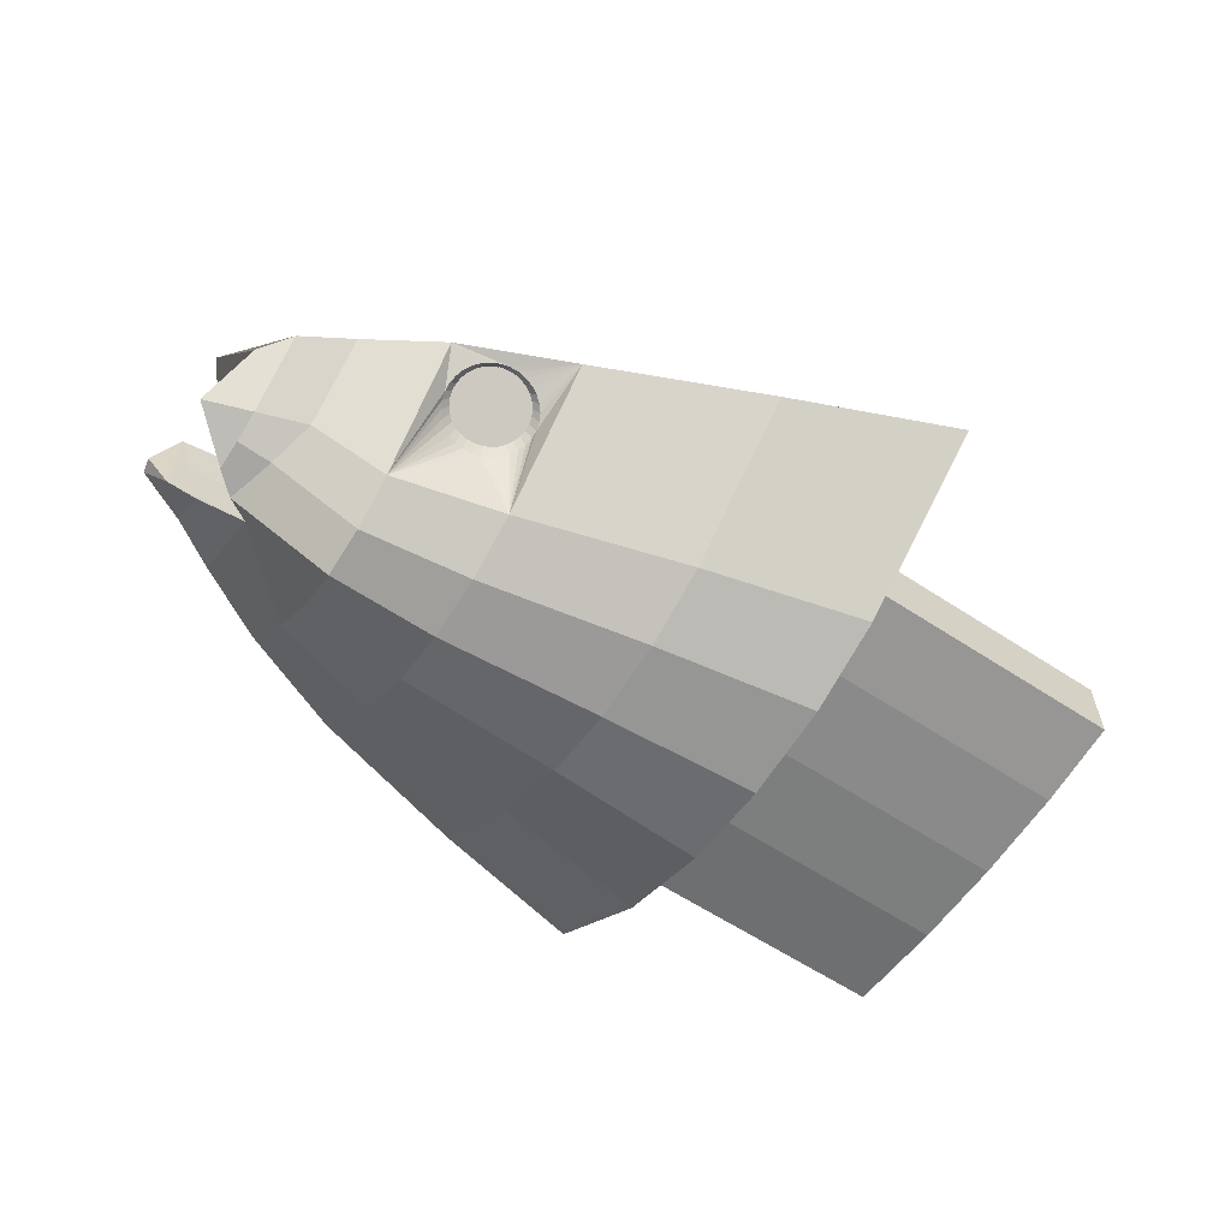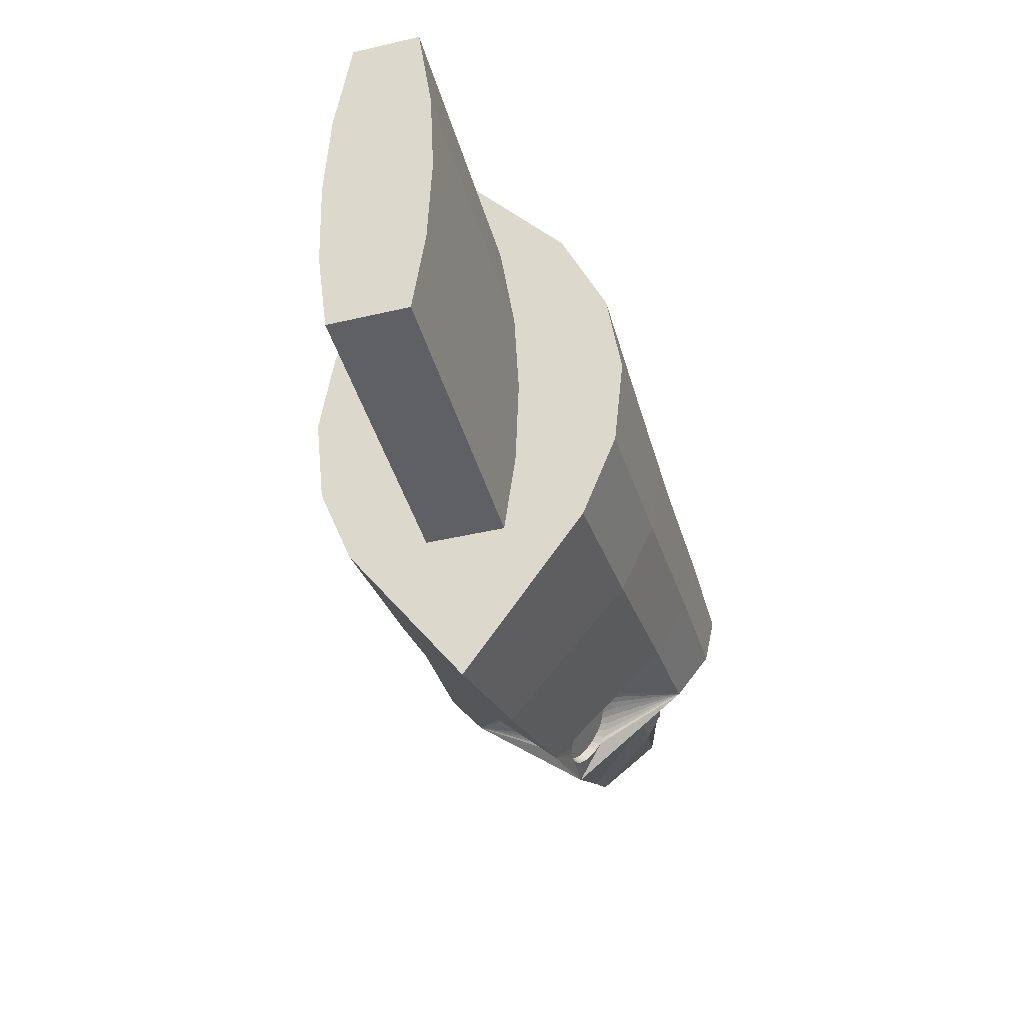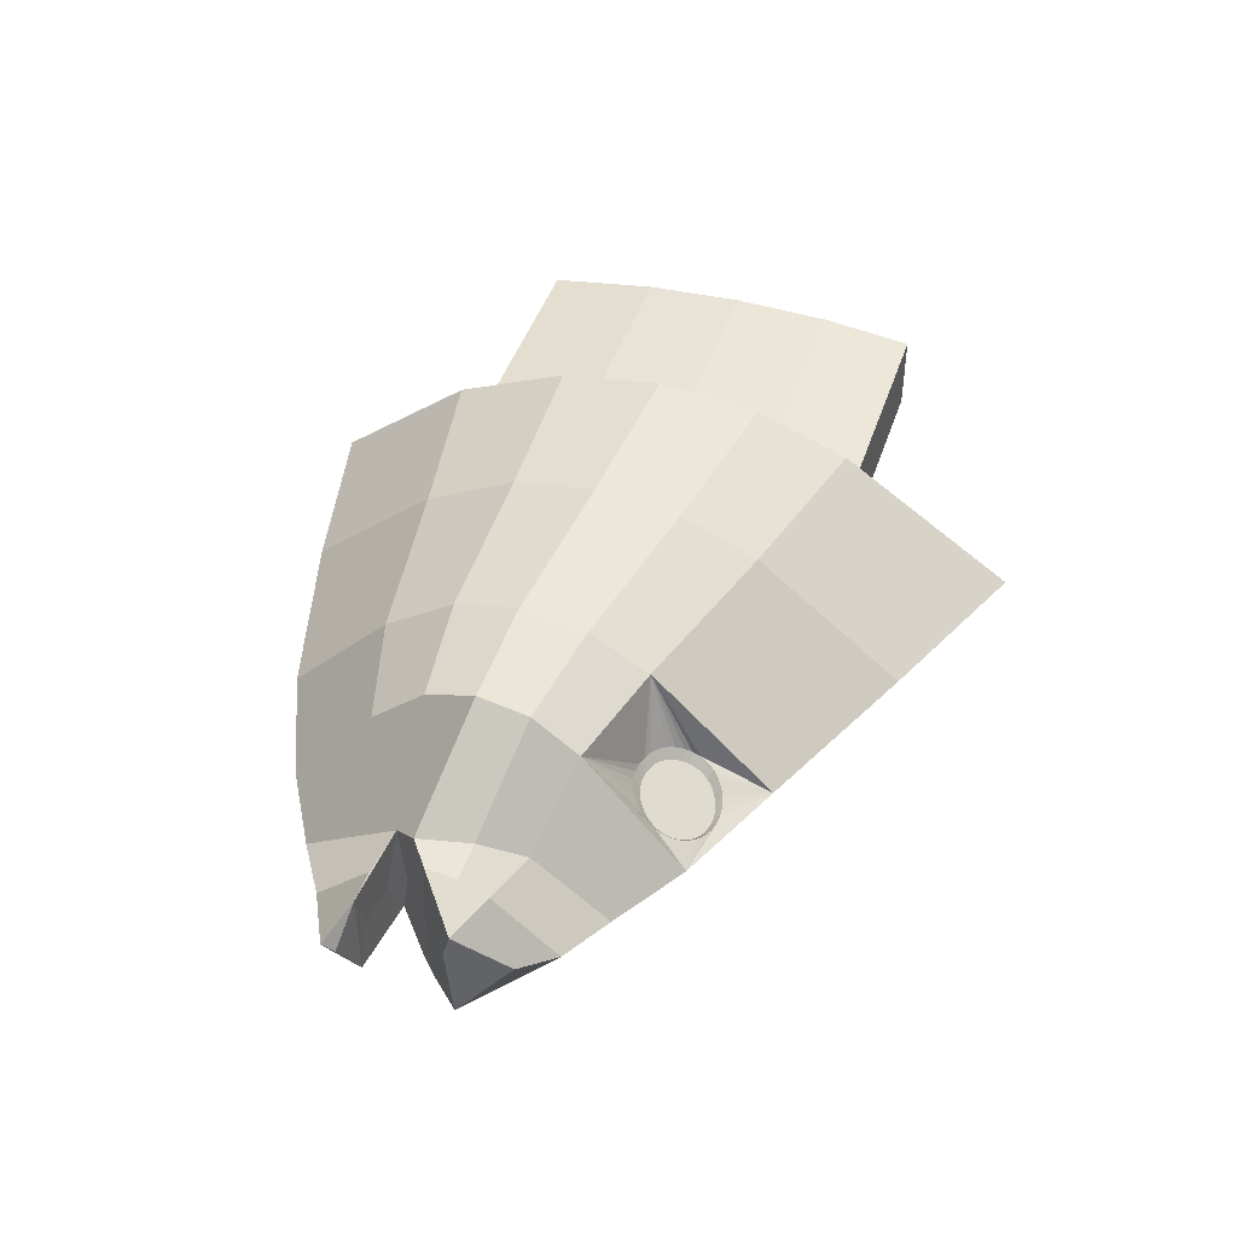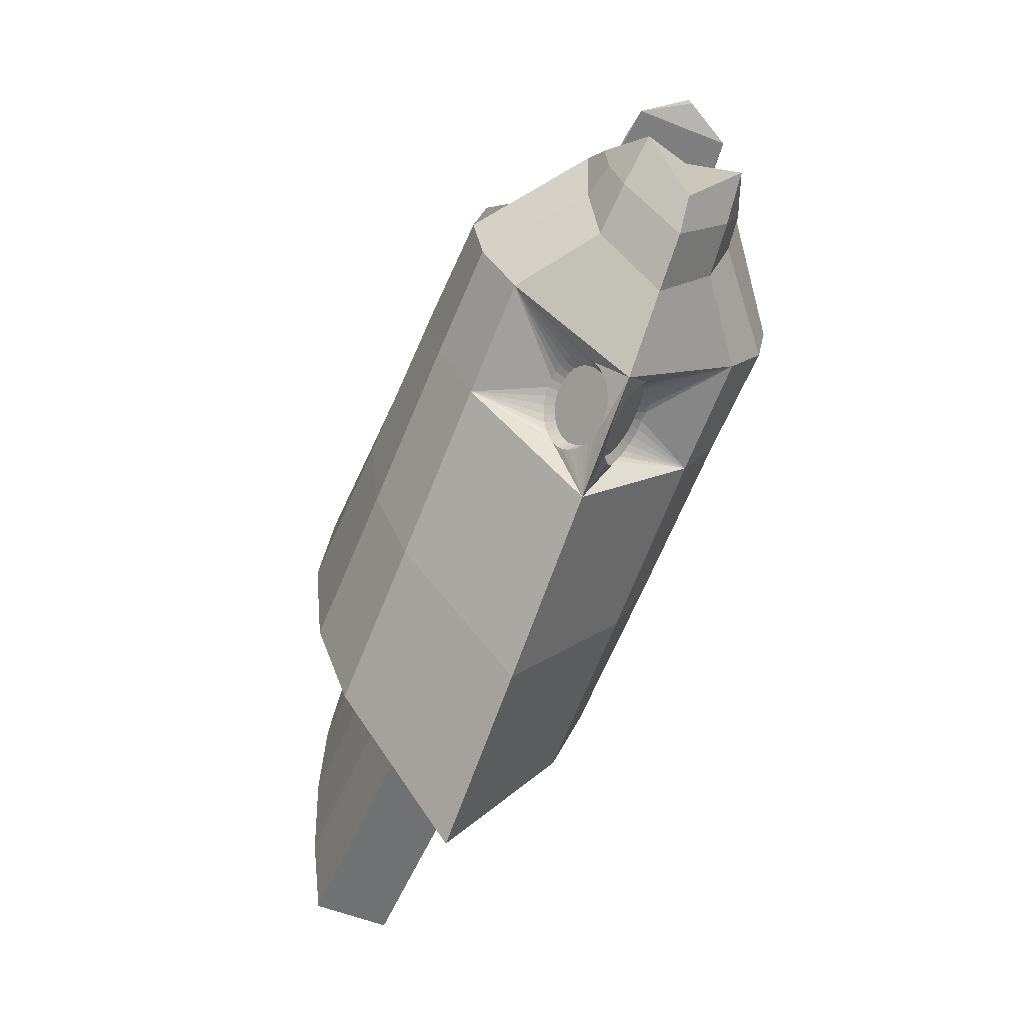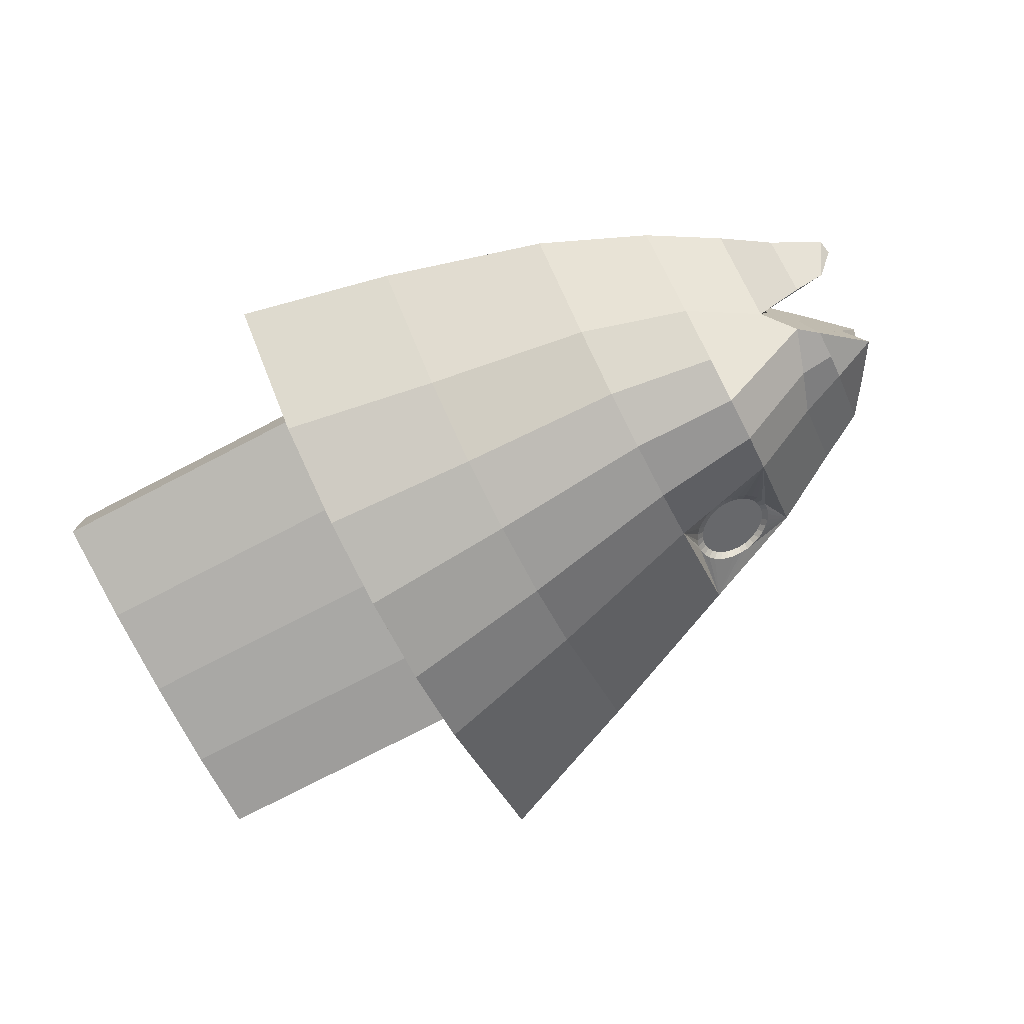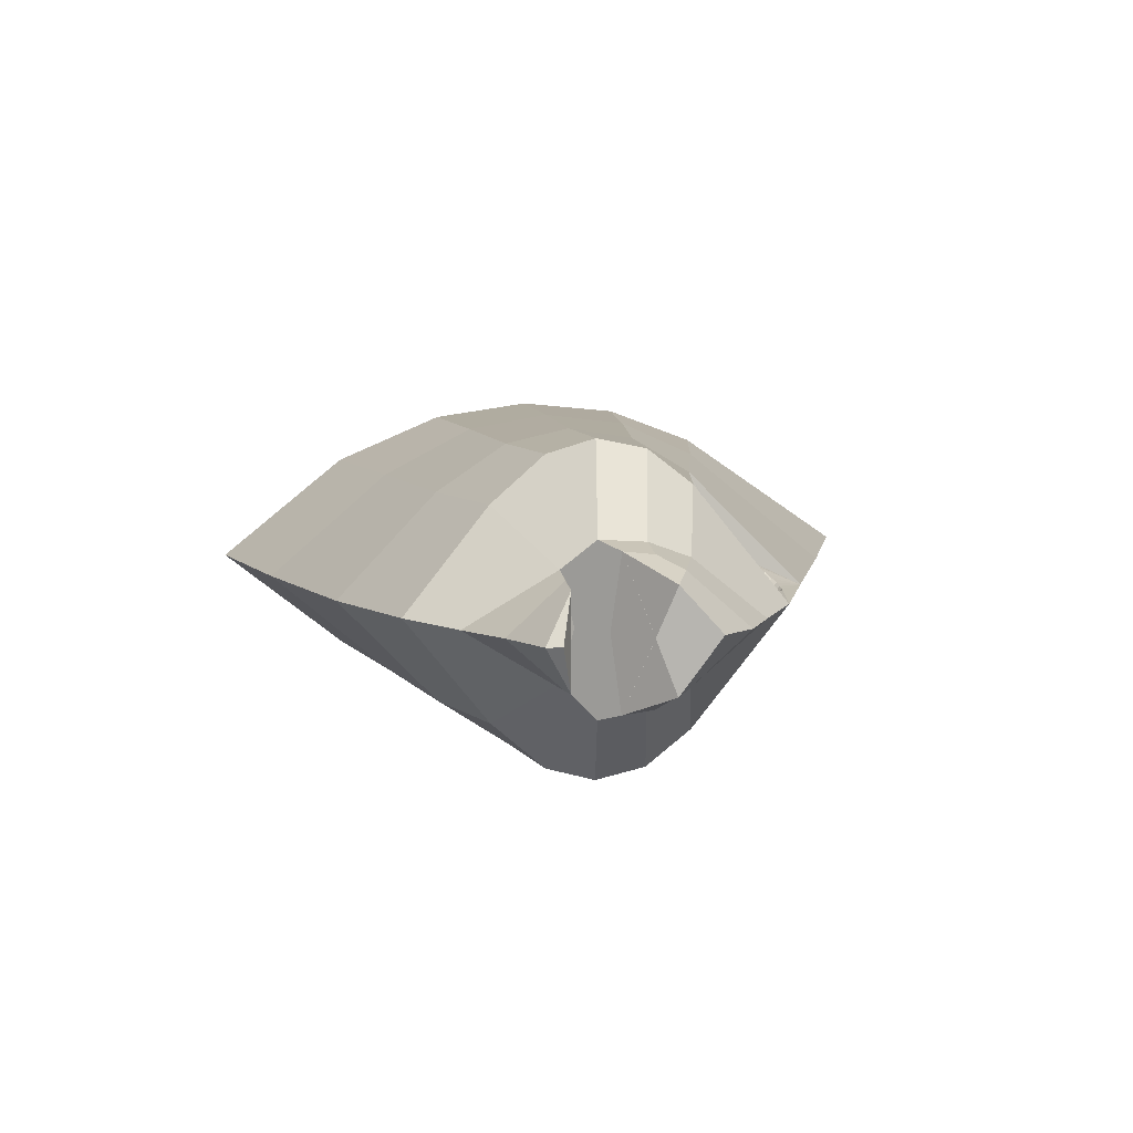
<metadata>
{"format":"obj","ext":"obj","renderer":"f3d","projection":"perspective","resolution":1024,"background":"white","views":[{"elev":-61.6,"azim":146.3,"up":"+Y"},{"elev":-42.7,"azim":-74.3,"up":"+Z"},{"elev":44.3,"azim":107.9,"up":"+Y"},{"elev":-55.2,"azim":67.1,"up":"+Z"},{"elev":-76.7,"azim":27.3,"up":"+Y"},{"elev":8.4,"azim":77.5,"up":"+Y"}]}
</metadata>
<code>
o head_Plane.001
v 4.74 0.401 0.06777
v 3.901 0.2541 0.5242
v 5.202 0.1277 0.1906
v 5.321 0.1215 0.2051
v 5.437 0.1224 -0.01856
v 5.399 0.1127 0.2089
v 5.018 0.401 0.06603
v 4.74 0.2892 -0.2333
v 5.018 0.2899 -0.1655
v 4.313 0.2541 0.4555
v 4.776 0.05016 -0.3692
v 4.784 0.08421 -0.308
v 4.841 0.1005 -0.2648
v 4.913 0.09203 -0.2648
v 4.959 0.05763 -0.308
v 4.962 0.03606 -0.3386
v 4.894 -0.000557 -0.4124
v 4.958 0.02618 -0.3542
v 4.911 0.00096 -0.405
v 4.952 0.06849 -0.2942
v 4.857 0.002831 -0.4185
v 4.929 0.08542 -0.2722
v 4.962 0.04667 -0.323
v 4.854 0.01663 -0.4334
v 4.832 0.02229 -0.4315
v 4.794 0.03985 -0.4174
v 4.778 0.05072 -0.4056
v 4.766 0.06096 -0.3912
v 4.758 0.07018 -0.3749
v 4.755 0.08847 -0.3386
v 4.759 0.09826 -0.3201
v 4.796 0.1206 -0.2716
v 4.857 0.1251 -0.2457
v 4.901 0.1226 -0.2457
v 4.939 0.1118 -0.2598
v 4.954 0.1038 -0.2716
v 4.966 0.09413 -0.286
v 4.975 0.08163 -0.3023
v 4.978 0.05604 -0.3386
v 4.936 0.01869 -0.4056
v 4.918 0.01441 -0.4174
v 3.901 -0.401 0.007934
v 4.74 -0.401 0.06777
v 4.313 -0.2899 -0.3582
v 5.202 -0.1277 0.1906
v 5.321 -0.1815 0.07815
v 5.321 -0.1362 -0.06559
v 5.321 -0.1215 0.2051
v 5.437 -0.1224 -0.01856
v 5.269 -0.2015 0.1204
v 5.018 -0.401 0.06603
v 5.018 -0.2541 0.314
v 4.821 -0.01422 -0.4124
v 4.776 -0.05016 -0.3692
v 4.808 -0.0965 -0.2821
v 4.878 -0.099 -0.2587
v 4.94 -0.01013 -0.383
v 4.911 -0.00096 -0.405
v 4.773 -0.06762 -0.3386
v 4.824 -0.09989 -0.2722
v 4.95 -0.01742 -0.3692
v 4.896 -0.09671 -0.2603
v 4.929 -0.08542 -0.2722
v 4.854 -0.01663 -0.4334
v 4.812 -0.03013 -0.4261
v 4.755 -0.08847 -0.3386
v 4.759 -0.09826 -0.3201
v 4.781 -0.1142 -0.286
v 4.796 -0.1206 -0.2716
v 4.835 -0.1247 -0.2511
v 4.857 -0.1251 -0.2457
v 4.939 -0.1118 -0.2598
v 4.966 -0.09413 -0.286
v 4.975 -0.08163 -0.3023
v 4.978 -0.05604 -0.3386
v 4.936 -0.01869 -0.4056
v 4.876 -0.01336 -0.4315
v 4.313 -0.401 0.0342
v 3.901 -0.2541 0.5242
v 4.74 -0.2541 0.3924
v 5.399 -0.1127 0.2089
v 3.901 -0.2899 -0.4639
v 4.74 -0.2892 -0.2333
v 5.018 -0.2899 -0.1655
v 4.313 -0.2541 0.4555
v 5.2 -0.1457 -0.1122
v 4.806 -0.02241 -0.405
v 4.784 -0.08421 -0.308
v 4.795 -0.09076 -0.2942
v 4.841 -0.1005 -0.2648
v 4.86 -0.1006 -0.2603
v 4.913 -0.09203 -0.2648
v 4.959 -0.05763 -0.308
v 4.962 -0.03606 -0.3386
v 4.894 0.000557 -0.4124
v 4.793 -0.03186 -0.3951
v 4.783 -0.04148 -0.383
v 4.958 -0.02618 -0.3542
v 4.777 -0.07643 -0.323
v 4.942 -0.07803 -0.2821
v 4.952 -0.06849 -0.2942
v 4.926 -0.004568 -0.3951
v 4.857 -0.002831 -0.4185
v 4.838 -0.007605 -0.4169
v 4.773 -0.05865 -0.3542
v 4.962 -0.04667 -0.323
v 4.832 -0.02229 -0.4315
v 4.794 -0.03985 -0.4174
v 4.778 -0.05072 -0.4056
v 4.766 -0.06096 -0.3912
v 4.758 -0.07018 -0.3749
v 4.754 -0.07965 -0.3571
v 4.768 -0.1065 -0.3023
v 4.815 -0.124 -0.2598
v 4.879 -0.1238 -0.2438
v 4.901 -0.1226 -0.2457
v 4.921 -0.1192 -0.2511
v 4.954 -0.1038 -0.2716
v 4.979 -0.06864 -0.3201
v 4.974 -0.04433 -0.3571
v 4.965 -0.03394 -0.3749
v 4.952 -0.02528 -0.3912
v 4.918 -0.01441 -0.4174
v 4.897 -0.01261 -0.4261
v 3.901 0 0.8422
v 4.313 0 0.7525
v 4.313 0 -0.712
v 4.74 0 0.6351
v 5.018 0 -0.4038
v 3.901 0.401 0.007934
v 4.313 0.401 0.0342
v 4.313 0.2899 -0.3582
v 4.74 0.2541 0.3924
v 5.2 0 0.4139
v 5.321 0 0.3377
v 5.321 0.1815 0.07815
v 5.321 0.1362 -0.06559
v 3.901 0 -0.8853
v 4.74 0 -0.5246
v 5.018 0 0.5176
v 5.269 0.2015 0.1204
v 3.901 0.2899 -0.4639
v 5.018 0.2541 0.314
v 5.2 0 -0.292
v 5.2 0.1457 -0.1122
v 5.321 0 -0.2202
v 5.447 0 0.2752
v 5.382 0 -0.1381
v 4.821 0.01422 -0.4124
v 4.806 0.02241 -0.405
v 4.795 0.09076 -0.2942
v 4.808 0.0965 -0.2821
v 4.86 0.1006 -0.2603
v 4.878 0.099 -0.2587
v 4.94 0.01013 -0.383
v 4.793 0.03186 -0.3951
v 4.783 0.04148 -0.383
v 4.773 0.06762 -0.3386
v 4.777 0.07643 -0.323
v 4.824 0.09989 -0.2722
v 4.942 0.07803 -0.2821
v 4.95 0.01742 -0.3692
v 4.926 0.004568 -0.3951
v 4.875 0 -0.4169
v 4.838 0.007605 -0.4169
v 4.773 0.05865 -0.3542
v 4.896 0.09671 -0.2603
v 4.812 0.03013 -0.4261
v 4.754 0.07965 -0.3571
v 4.768 0.1065 -0.3023
v 4.781 0.1142 -0.286
v 4.815 0.124 -0.2598
v 4.835 0.1247 -0.2511
v 4.879 0.1238 -0.2438
v 4.921 0.1192 -0.2511
v 4.979 0.06864 -0.3201
v 4.974 0.04433 -0.3571
v 4.965 0.03394 -0.3749
v 4.952 0.02528 -0.3912
v 4.897 0.01261 -0.4261
v 4.876 0.01336 -0.4315
v 5.454 0 0.2376
v 5.018 -0.3671 0.1841
v 4.313 -0.3671 0.2348
v 3.901 0.3671 0.2538
v 4.74 0.3671 0.2224
v 5.018 0.3671 0.1841
v 4.313 0.3671 0.2348
v 3.901 -0.3671 0.2538
v 4.74 -0.3671 0.2224
v 5.018 0.3751 -0.05541
v 4.74 0.3747 -0.09017
v 5.321 -0.1726 0.00275
v 4.313 0.3751 -0.1717
v 5.321 0.1726 0.00275
v 5.232 0.1885 -0.001621
v 3.901 0.3751 -0.2396
v 4.313 -0.3751 -0.1717
v 5.018 -0.3751 -0.05541
v 5.232 -0.1885 -0.001621
v 3.901 -0.3751 -0.2396
v 4.74 -0.3747 -0.09017
v 3.901 0.1224 0.2538
v 3.901 -0.1224 0.2538
v 3.901 0.1337 0.007934
v 3.901 -0.1337 0.007934
v 3.901 0.08469 0.5242
v 3.901 -0.08469 0.5242
v 3.901 0.125 -0.2396
v 3.901 -0.125 -0.2396
v 3.901 0.09662 -0.4639
v 3.901 -0.09662 -0.4639
v 3.901 0.08469 0.5242
v 3.901 -0.08469 0.5242
v 3.901 0.09662 -0.4639
v 3.901 -0.09662 -0.4639
v 3.901 0.125 -0.2396
v 3.901 -0.125 -0.2396
v 3.901 0.1337 0.007934
v 3.901 -0.1337 0.007934
v 3.901 0.1224 0.2538
v 3.901 -0.1224 0.2538
v 3.172 0.08469 0.5242
v 3.172 -0.08469 0.5242
v 3.172 0.09662 -0.4639
v 3.172 -0.09662 -0.4639
v 3.172 0.125 -0.2396
v 3.172 -0.125 -0.2396
v 3.172 0.1337 0.007934
v 3.172 -0.1337 0.007934
v 3.172 0.1224 0.2538
v 3.172 -0.1224 0.2538
f 2 125 126 10
f 10 126 128 133
f 143 140 134 3
f 191 7 141 196
f 192 1 7 191
f 194 131 1 192
f 127 132 8 139
f 179 129 40
f 129 9 145 144
f 7 187 143 3 141
f 186 133 143 187
f 188 10 133 186
f 185 2 10 188
f 4 135 147 6
f 146 137 5 148
f 137 195 136 5
f 4 3 134 135
f 16 23 176 39
f 151 12 170 171
f 18 16 39 177
f 152 151 171 32
f 162 18 177 178
f 160 152 32 172
f 13 160 172 173
f 165 21 24 25
f 163 155 179 40
f 153 13 173 33
f 149 165 25 168
f 19 163 40 41
f 154 153 33 174
f 150 149 168 26
f 17 19 41 180
f 167 154 174 34
f 156 150 26 27
f 164 17 180 181
f 14 167 34 175
f 157 156 27 28
f 21 164 181 24
f 22 14 175 35
f 11 157 28 29
f 161 22 35 36
f 166 11 29 169
f 20 161 36 37
f 158 166 169 30
f 15 20 37 38
f 159 158 30 31
f 23 15 38 176
f 12 159 31 170
f 150 156 157 11 166 158 159 12 151 152 160 13 153 154 167 14 22 161 20 15 23 16 18 162 155 163 19 17 164 21 165 149
f 40 129 41
f 41 129 180
f 139 168 25
f 168 139 26
f 26 139 27
f 27 139 28
f 25 24 139
f 181 139 24
f 39 129 177
f 176 129 39
f 35 9 36
f 36 9 37
f 37 9 38
f 38 9 176
f 9 129 176
f 171 8 32
f 170 8 171
f 31 8 170
f 30 8 31
f 32 8 172
f 172 8 173
f 173 8 33
f 175 9 35
f 34 9 175
f 174 9 34
f 33 9 174
f 8 9 33
f 28 139 29
f 29 139 169
f 169 8 30
f 8 169 139
f 80 52 140 128
f 52 45 134 140
f 199 200 50 51
f 202 199 51 43
f 198 202 43 78
f 201 198 78 42
f 138 127 44 82
f 127 139 83 44
f 122 76 129
f 51 50 45 52 183
f 190 183 52 80
f 184 190 80 85
f 189 184 85 79
f 204 189 79 208
f 144 146 47 86
f 48 81 147 135
f 146 148 49 47
f 193 200 86 47
f 47 49 46 193
f 48 135 134 45
f 94 75 119 106
f 89 68 113 88
f 98 120 75 94
f 55 69 68 89
f 61 121 120 98
f 60 114 69 55
f 57 122 121 61
f 90 70 114 60
f 104 107 64 103
f 102 76 122 57
f 91 71 70 90
f 53 65 107 104
f 58 123 76 102
f 56 115 71 91
f 87 108 65 53
f 95 124 123 58
f 62 116 115 56
f 164 77 124 95
f 92 117 116 62
f 103 64 77 164
f 63 72 117 92
f 54 111 110 97
f 100 118 72 63
f 105 112 111 54
f 101 73 118 100
f 59 66 112 105
f 93 74 73 101
f 99 67 66 59
f 106 119 74 93
f 88 113 67 99
f 87 53 104 103 164 95 58 102 57 61 98 94 106 93 101 100 63 92 62 56 91 90 60 55 89 88 99 59 105 54 97 96
f 76 123 129
f 139 107 65
f 65 108 139
f 107 139 64
f 124 77 129
f 77 64 139
f 129 77 139
f 75 120 129
f 119 75 129
f 72 118 84
f 118 73 84
f 73 74 84
f 74 119 84
f 68 69 83
f 113 68 83
f 67 113 83
f 66 67 83
f 69 114 83
f 114 70 83
f 70 71 83
f 117 72 84
f 71 115 84
f 83 71 84
f 112 66 83
f 6 81 147
f 136 141 45 50
f 3 48 45 141
f 48 3 6 81
f 5 136 50 46
f 148 5 46 49
f 3 4 6
f 79 85 126 125
f 85 80 128 126
f 129 144 86 84
f 96 109 108 87
f 97 110 109 96
f 123 124 129
f 108 109 139
f 109 110 139
f 121 122 129
f 120 121 129
f 84 119 129
f 116 117 84
f 115 116 84
f 110 111 139
f 111 112 139
f 83 139 112
f 133 128 140 143
f 197 130 131 194
f 138 142 132 127
f 144 145 137 146
f 195 137 145 196
f 155 162 178 179
f 180 129 181
f 129 139 181
f 178 129 179
f 177 129 178
f 46 141 3 50
f 45 50 3 4
f 4 6 81 45
f 49 136 141 46
f 148 5 136 49
f 45 81 48
f 42 78 184 189
f 78 43 190 184
f 43 51 183 190
f 130 185 188 131
f 131 188 186 1
f 1 186 187 7
f 136 195 196 141
f 142 197 194 132
f 46 50 200 193
f 82 44 198 201
f 44 83 202 198
f 83 84 199 202
f 84 86 200 199
f 132 194 192 8
f 8 192 191 9
f 9 191 196 145
f 206 42 189 204
f 2 207 208 79 125
f 210 201 42 206
f 212 82 201 210
f 82 212 211 142 138
f 142 211 209 197
f 197 209 205 130
f 130 205 203 185
f 185 203 207 2
f 207 203 221 213
f 218 220 230 228
f 211 212 216 215
f 204 208 214 222
f 209 211 215 217
f 212 210 218 216
f 205 209 217 219
f 210 206 220 218
f 208 207 213 214
f 203 205 219 221
f 206 204 222 220
f 225 226 228 230 232 224 223 231 229 227
f 217 215 225 227
f 222 214 224 232
f 221 219 229 231
f 216 218 228 226
f 214 213 223 224
f 220 222 232 230
f 219 217 227 229
f 215 216 226 225
f 213 221 231 223
f 182 6 147
f 182 81 6
f 182 147 81

</code>
